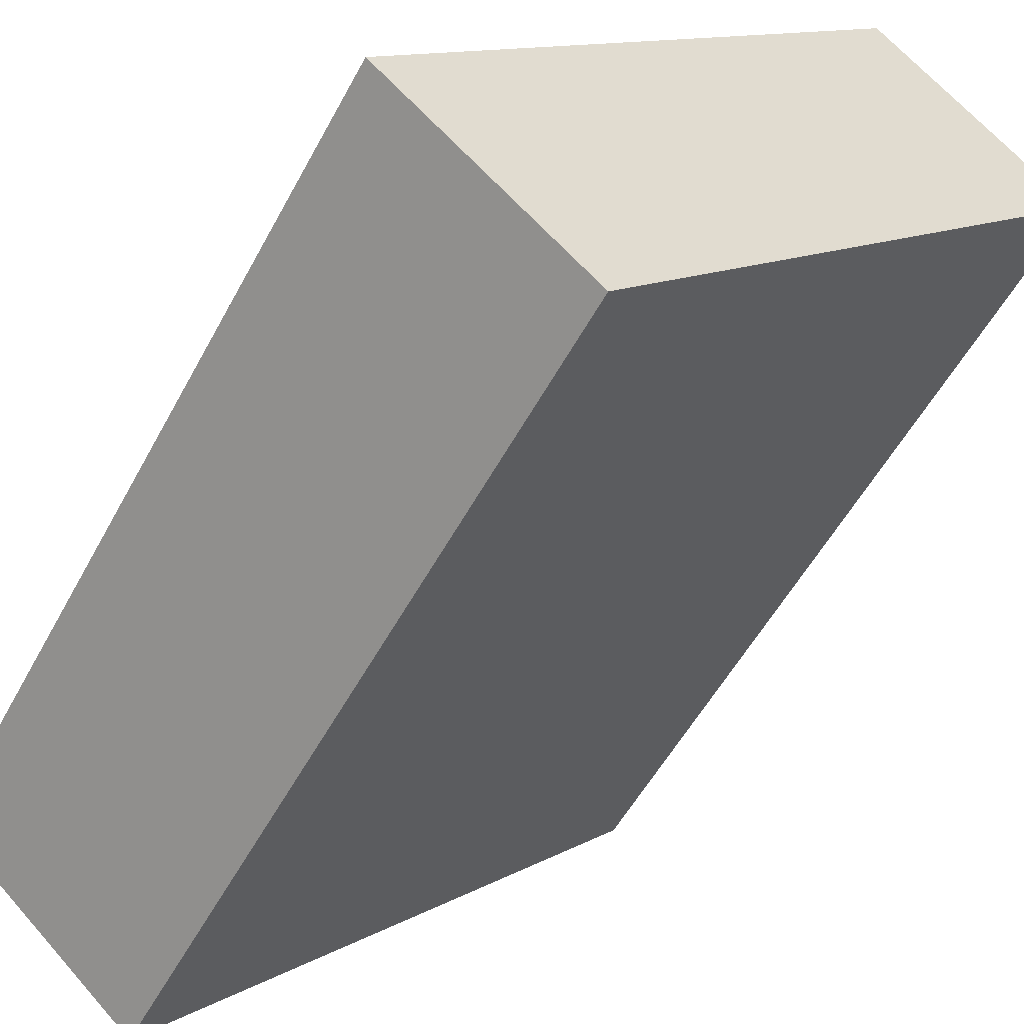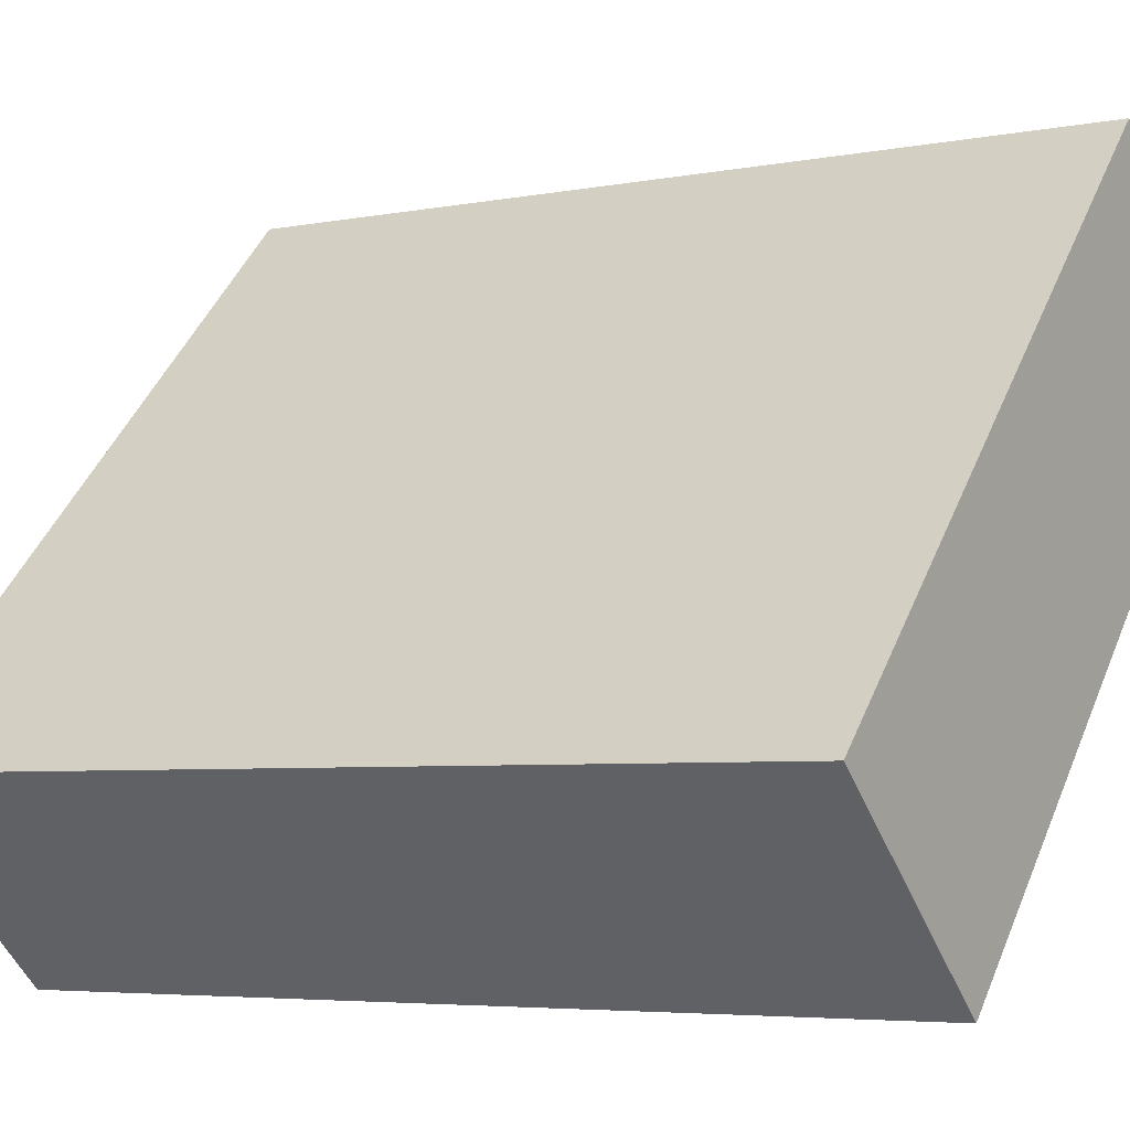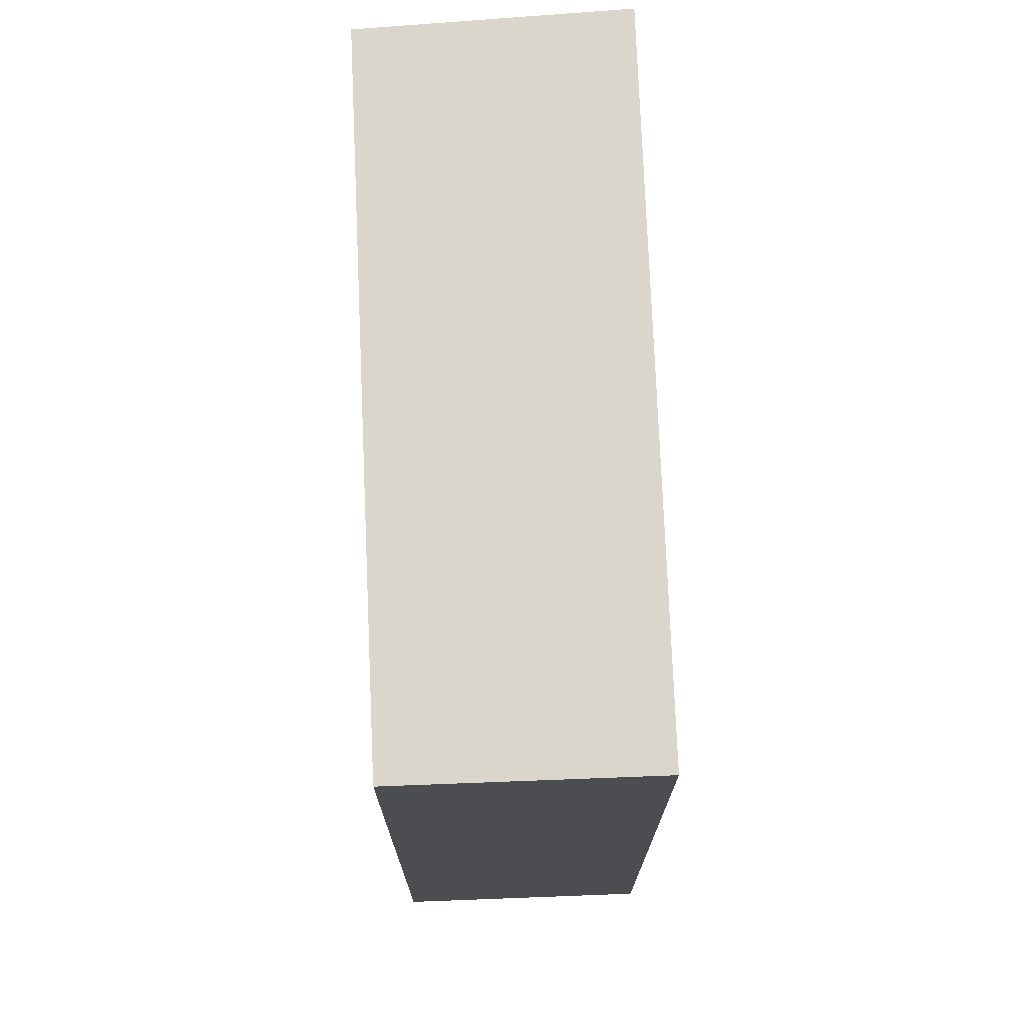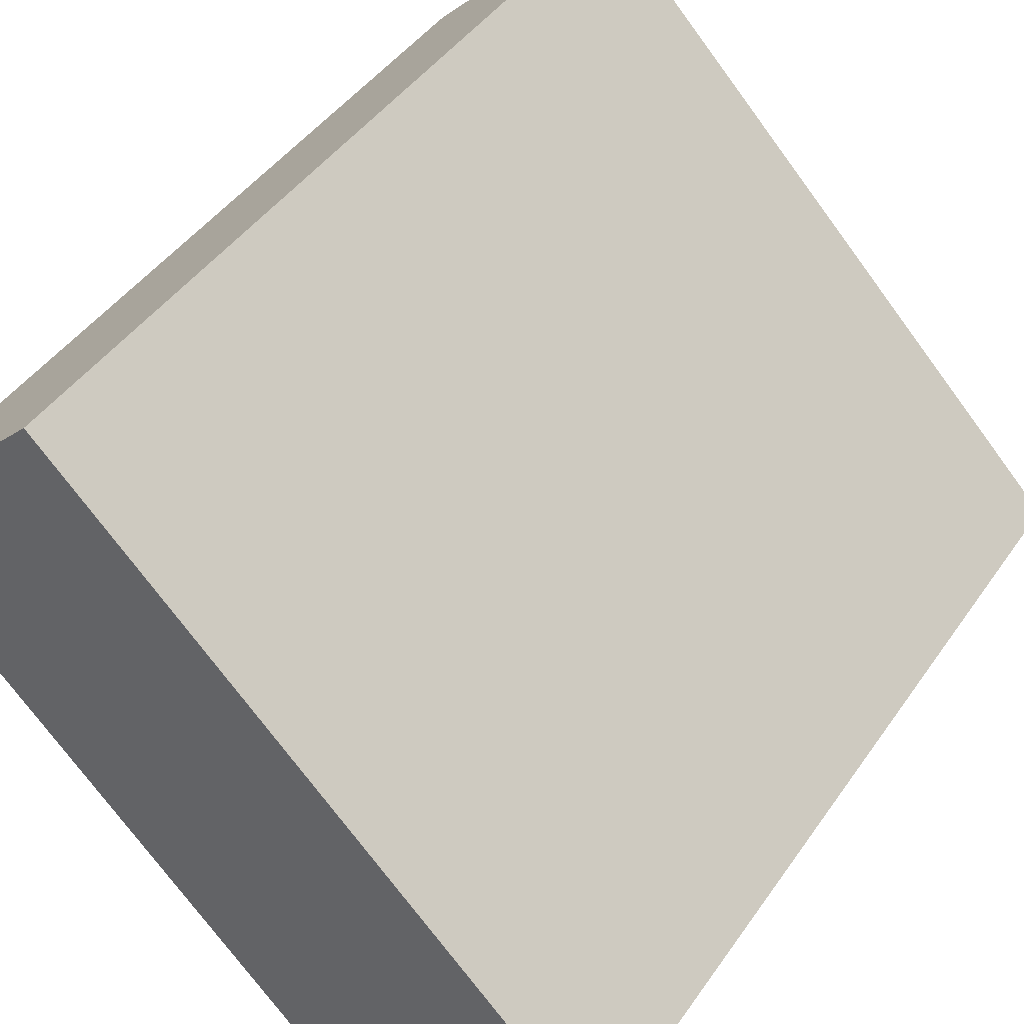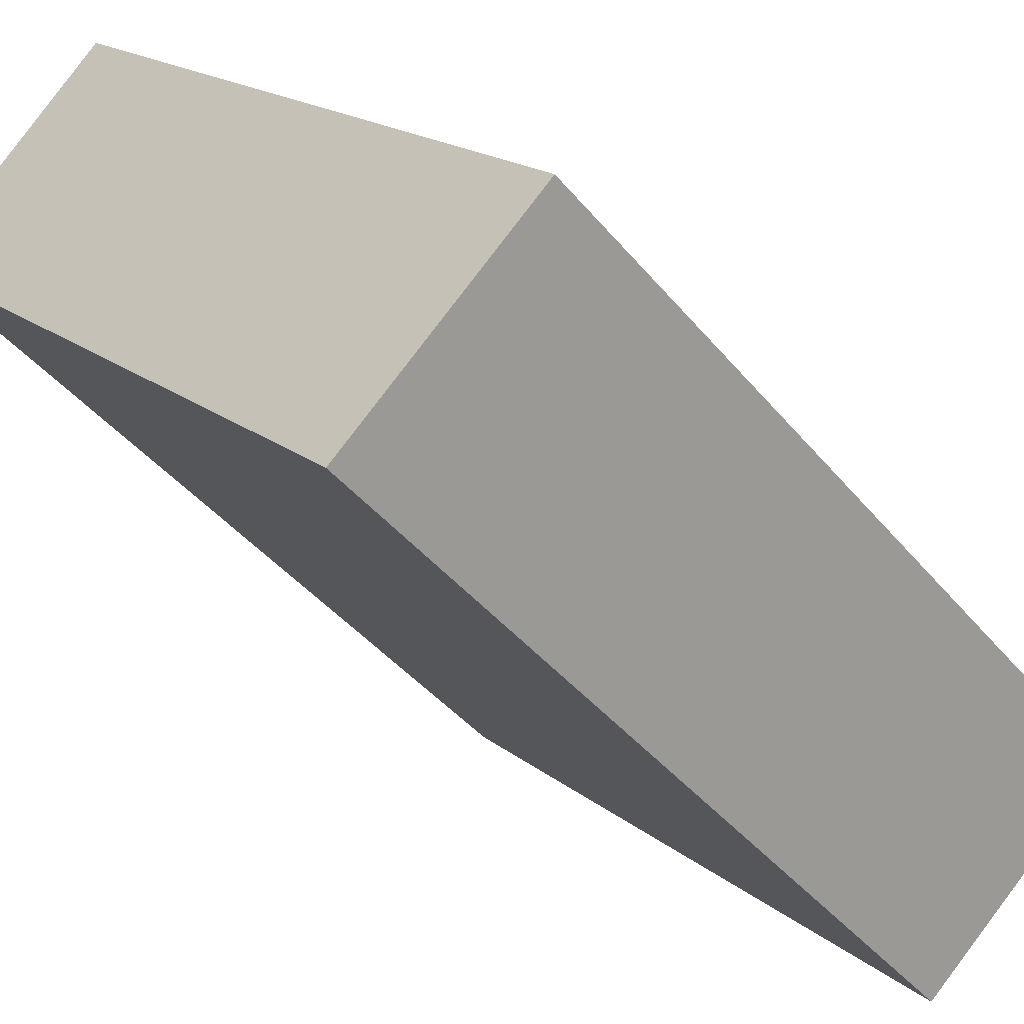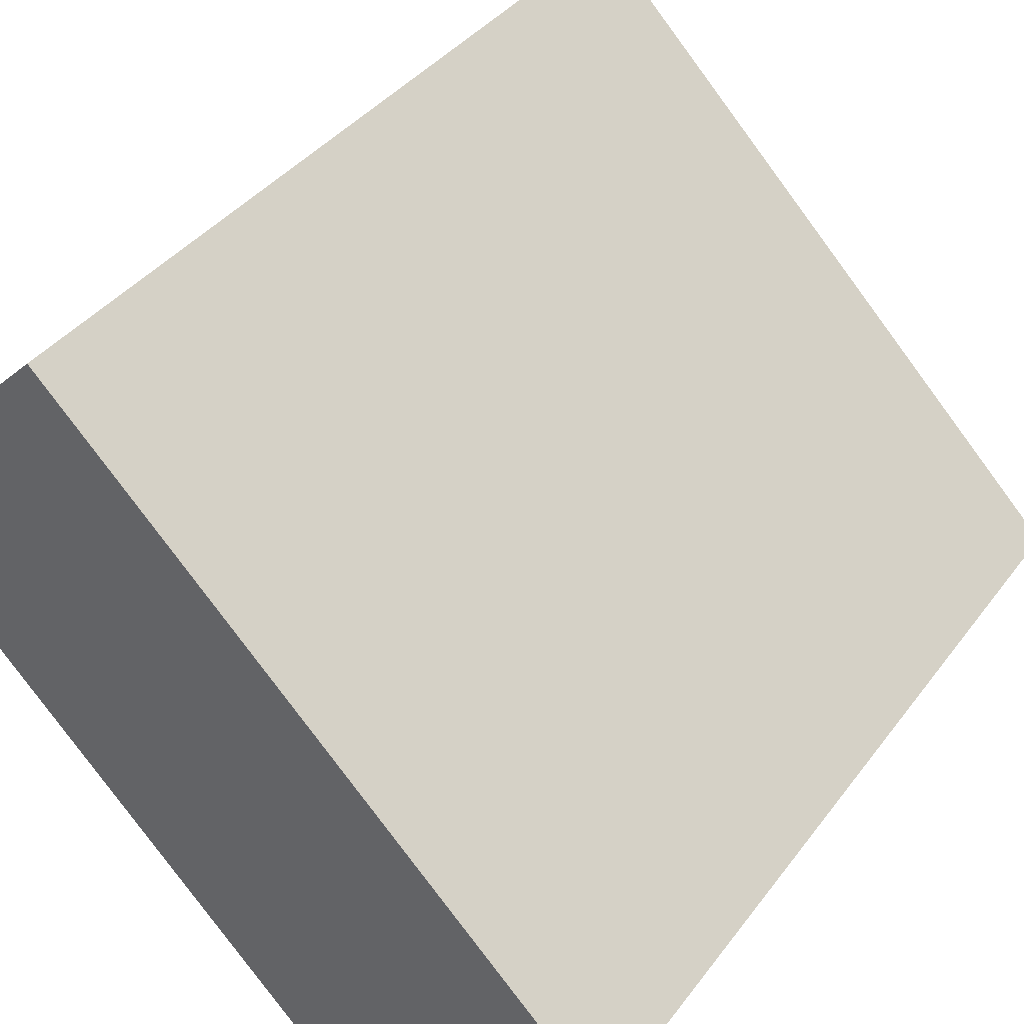
<metadata>
{"format":"obj","ext":"obj","renderer":"f3d","projection":"perspective","resolution":1024,"background":"white","views":[{"elev":-53.7,"azim":152.3,"up":"+Z"},{"elev":-4.9,"azim":122.1,"up":"+Z"},{"elev":74.1,"azim":-46.5,"up":"+Y"},{"elev":43.2,"azim":31.8,"up":"+Z"},{"elev":-41.9,"azim":35.8,"up":"+Z"},{"elev":36.8,"azim":31.6,"up":"+Z"}]}
</metadata>
<code>
v  3.211 3.97 -1.559
v  0 3.97 2.431e-16
v  0.865 3.97 0.845
v  2.293 3.97 -2.381
v  2.293 1.458e-16 -2.381
v  0 0 0
v  0.865 -5.174e-17 0.845
v  3.211 9.546e-17 -1.559
g defaultobject
f 1 2 3
f 2 1 4
f 5 2 4
f 2 5 6
f 6 3 2
f 3 6 7
f 7 1 3
f 1 7 8
f 8 4 1
f 4 8 5
f 5 7 6
f 7 5 8

</code>
